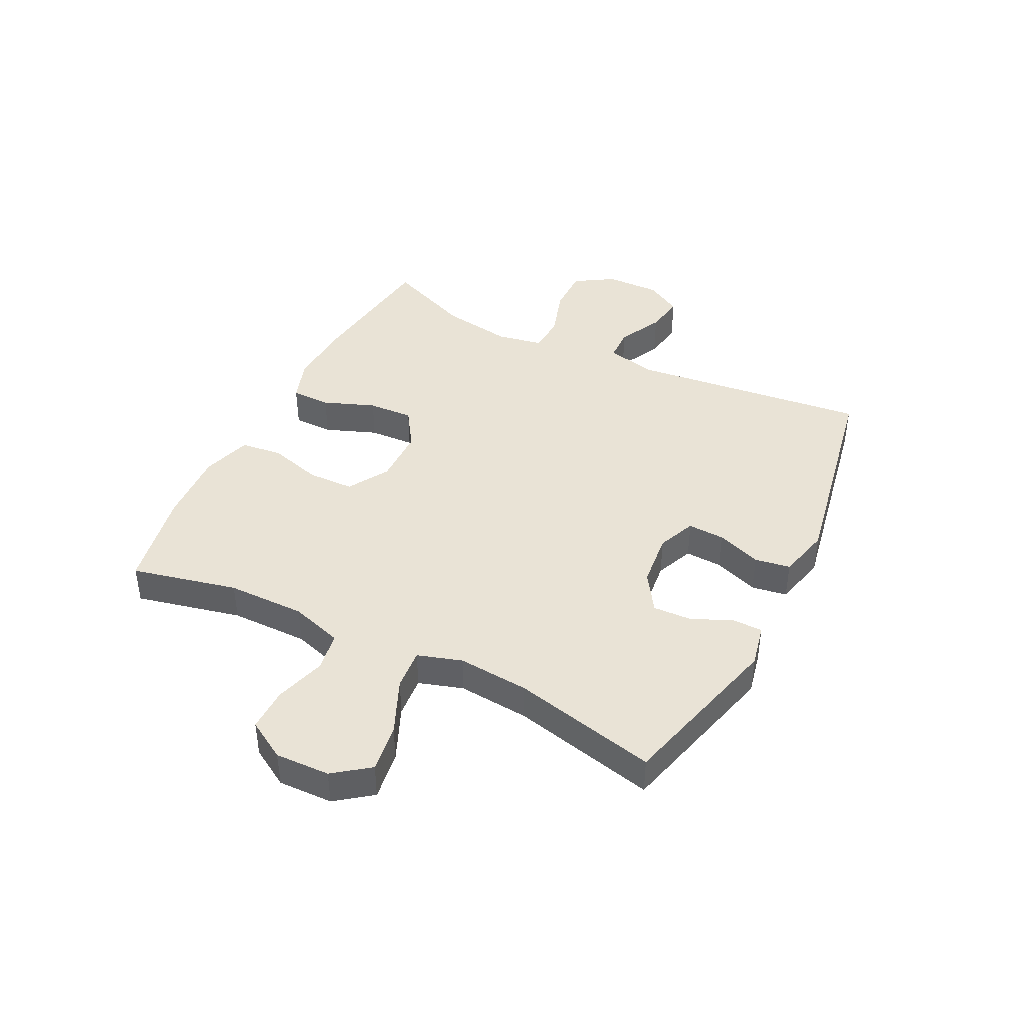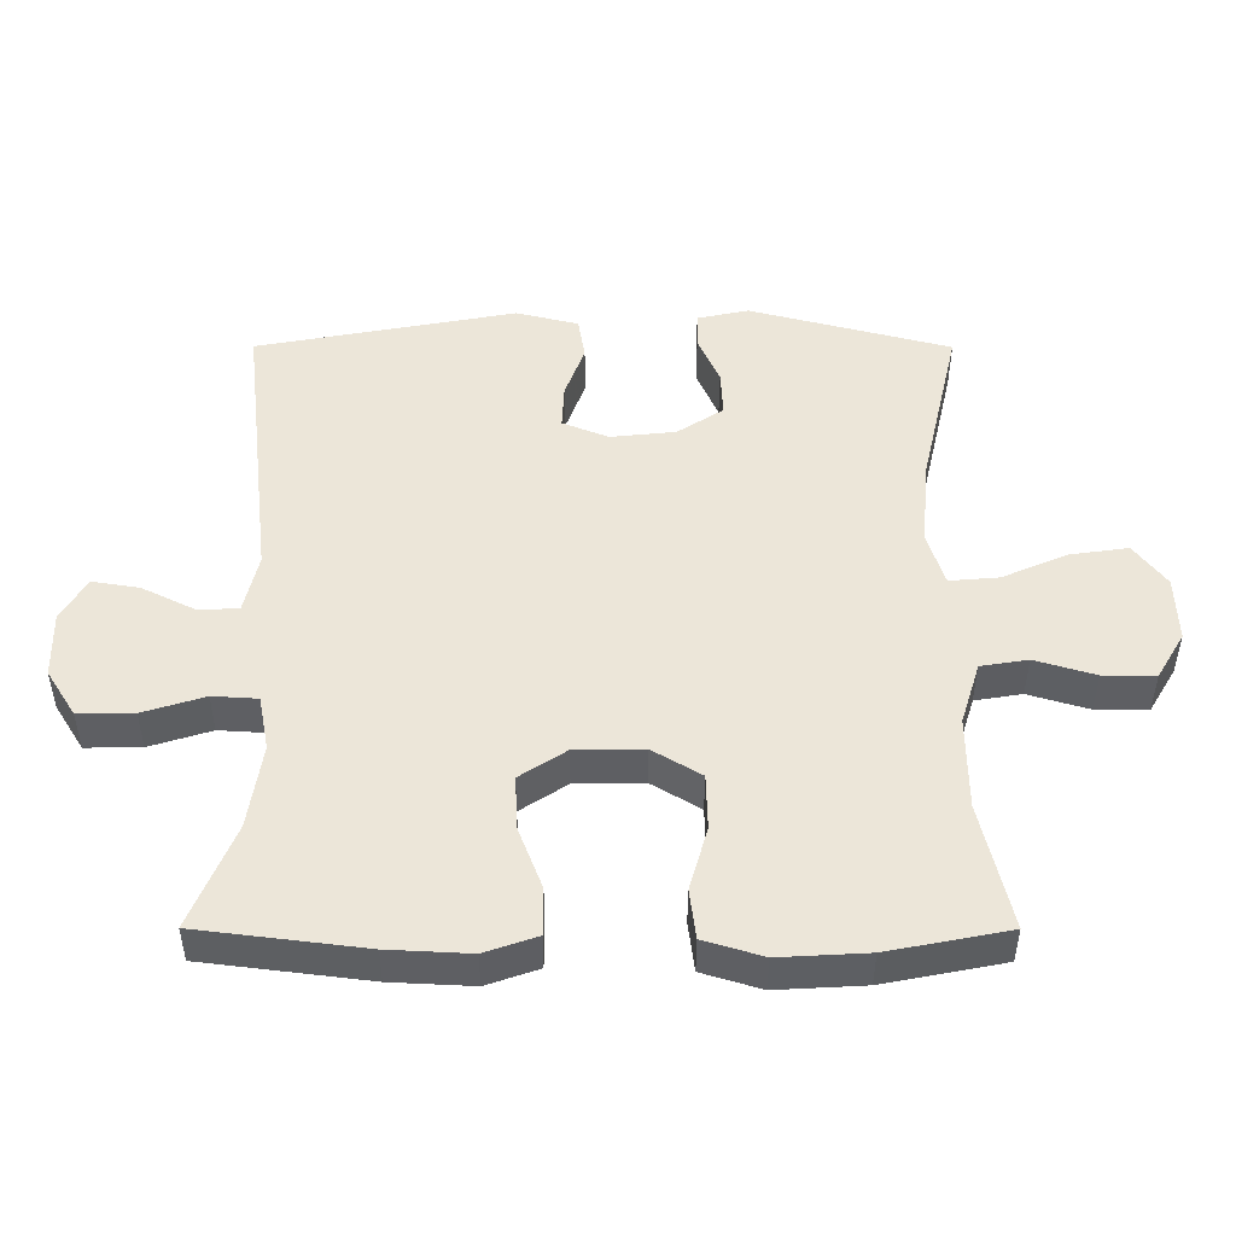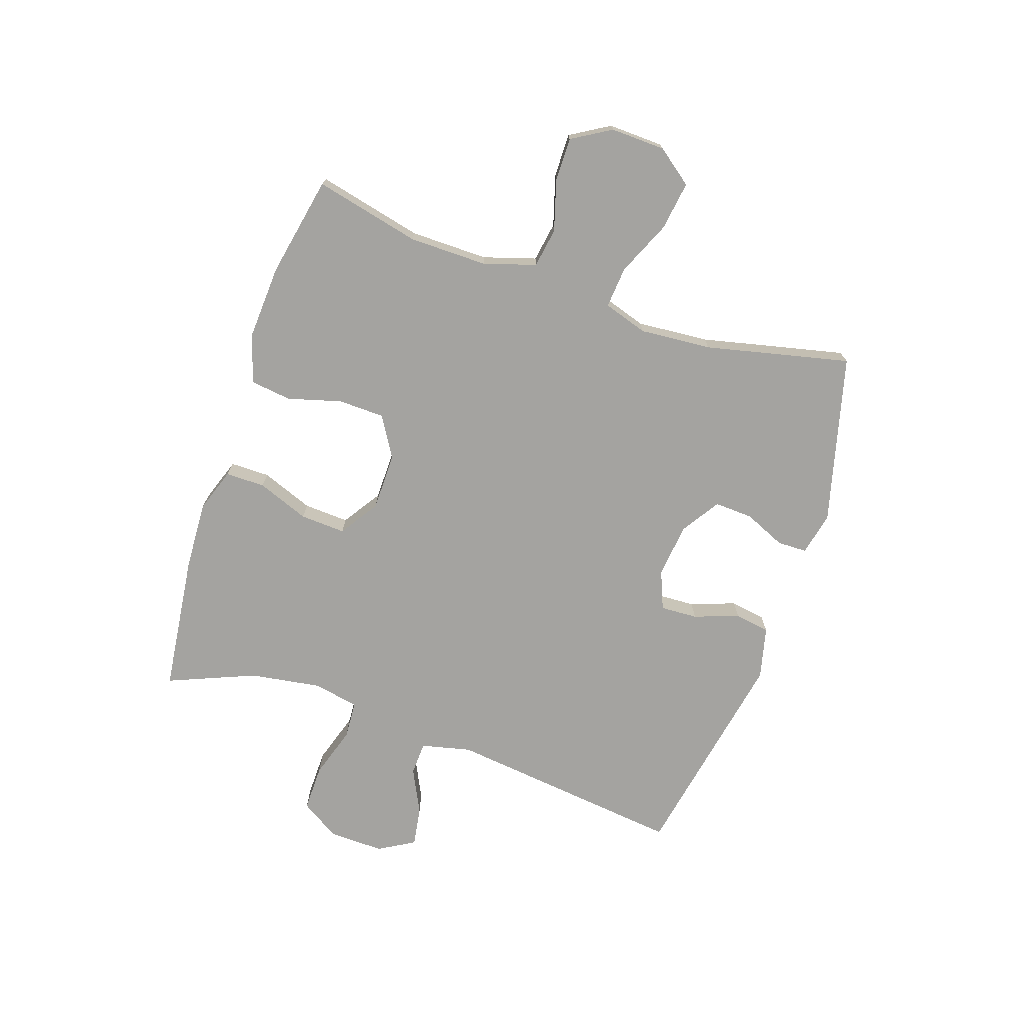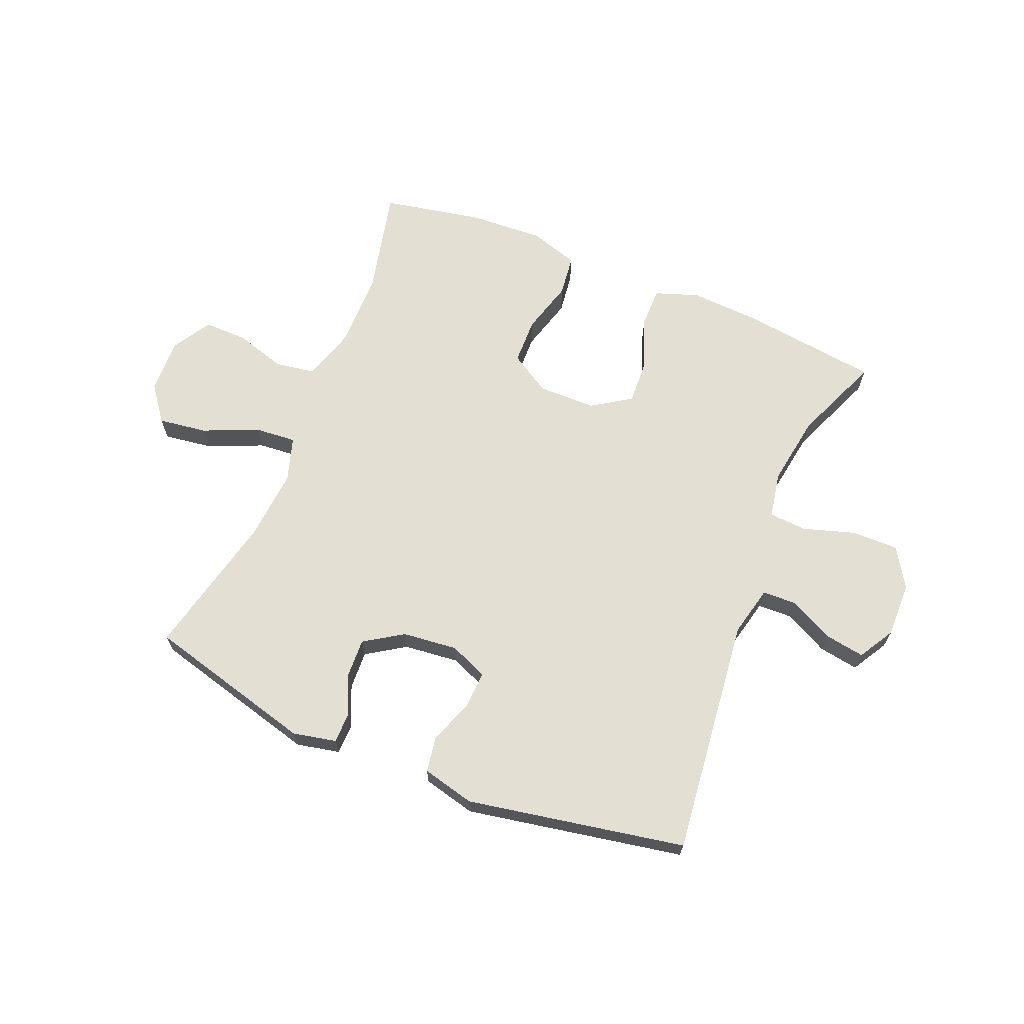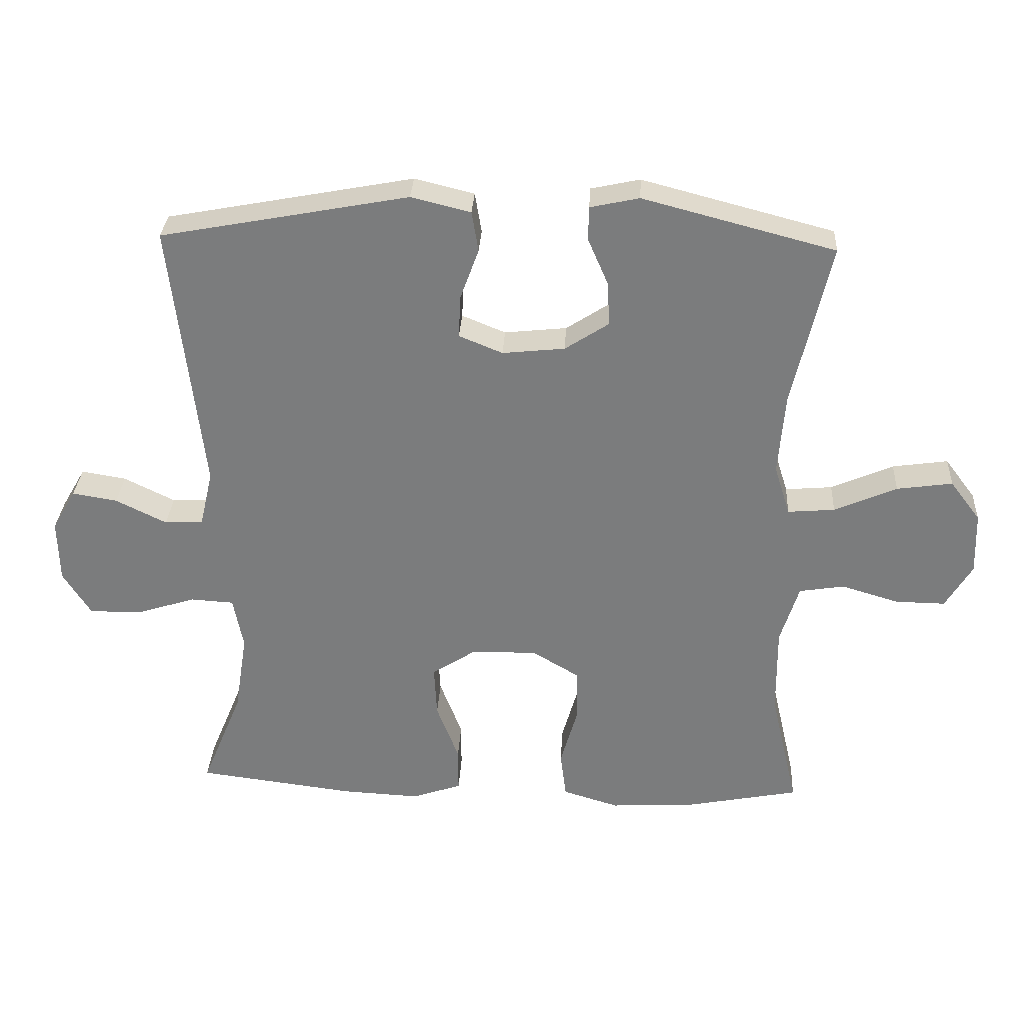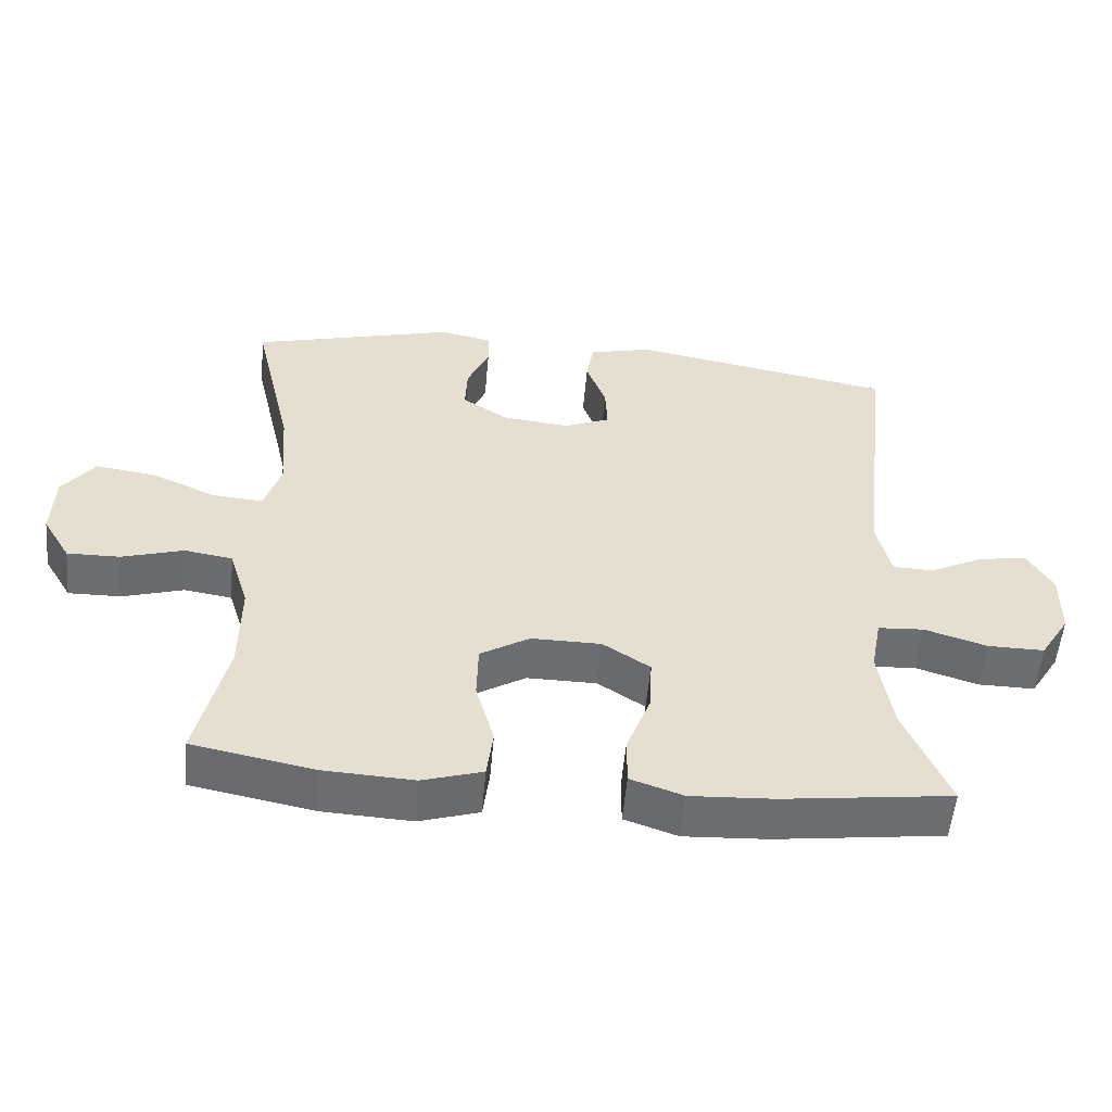
<metadata>
{"format":"obj","ext":"obj","renderer":"f3d","projection":"perspective","resolution":1024,"background":"white","views":[{"elev":42.1,"azim":-63.4,"up":"+Y"},{"elev":-40.8,"azim":179.9,"up":"+Z"},{"elev":-73.0,"azim":-108.7,"up":"+Y"},{"elev":66.7,"azim":22.5,"up":"+Y"},{"elev":31.0,"azim":-176.9,"up":"+Z"},{"elev":-54.2,"azim":-5.1,"up":"+Z"}]}
</metadata>
<code>
v -0.5 0.07 0.5
v -0.21 0.07 0.576
v -0.136 0.07 0.56
v -0.135 0.07 0.509
v -0.166 0.07 0.438
v -0.169 0.07 0.372
v -0.103 0.07 0.329
v -0.009 0.07 0.319
v 0.057 0.07 0.346
v 0.054 0.07 0.41
v 0.026 0.07 0.487
v 0.036 0.07 0.548
v 0.126 0.07 0.57
v 0.5 0.07 0.5
v 0.453 0.07 0.089
v 0.473 0.07 0.003
v 0.531 0.07 0.001
v 0.608 0.07 0.039
v 0.676 0.07 0.05
v 0.712 0.07 -0.012
v 0.71 0.07 -0.107
v 0.668 0.07 -0.174
v 0.588 0.07 -0.173
v 0.499 0.07 -0.145
v 0.434 0.07 -0.149
v 0.419 0.07 -0.228
v 0.438 0.07 -0.35
v 0.5 0.07 -0.5
v 0.261 0.07 -0.53
v 0.143 0.07 -0.536
v 0.068 0.07 -0.51
v 0.068 0.07 -0.442
v 0.102 0.07 -0.353
v 0.106 0.07 -0.275
v 0.039 0.07 -0.231
v -0.06 0.07 -0.23
v -0.13 0.07 -0.272
v -0.132 0.07 -0.352
v -0.106 0.07 -0.444
v -0.115 0.07 -0.515
v -0.2 0.07 -0.541
v -0.327 0.07 -0.534
v -0.5 0.07 -0.5
v -0.458 0.07 -0.318
v -0.457 0.07 -0.184
v -0.485 0.07 -0.094
v -0.553 0.07 -0.083
v -0.64 0.07 -0.109
v -0.715 0.07 -0.11
v -0.755 0.07 -0.043
v -0.752 0.07 0.051
v -0.706 0.07 0.112
v -0.622 0.07 0.1
v -0.528 0.07 0.059
v -0.457 0.07 0.053
v -0.433 0.07 0.129
v -0.443 0.07 0.252
v -0.5 0 0.5
v -0.21 0 0.576
v -0.136 0 0.56
v -0.135 0 0.509
v -0.166 0 0.438
v -0.169 0 0.372
v -0.103 0 0.329
v -0.009 0 0.319
v 0.057 0 0.346
v 0.054 0 0.41
v 0.026 0 0.487
v 0.036 0 0.548
v 0.126 0 0.57
v 0.5 0 0.5
v 0.453 0 0.089
v 0.473 0 0.003
v 0.531 0 0.001
v 0.608 0 0.039
v 0.676 0 0.05
v 0.712 0 -0.012
v 0.71 0 -0.107
v 0.668 0 -0.174
v 0.588 0 -0.173
v 0.499 0 -0.145
v 0.434 0 -0.149
v 0.419 0 -0.228
v 0.438 0 -0.35
v 0.5 0 -0.5
v 0.261 0 -0.53
v 0.143 0 -0.536
v 0.068 0 -0.51
v 0.068 0 -0.442
v 0.102 0 -0.353
v 0.106 0 -0.275
v 0.039 0 -0.231
v -0.06 0 -0.23
v -0.13 0 -0.272
v -0.132 0 -0.352
v -0.106 0 -0.444
v -0.115 0 -0.515
v -0.2 0 -0.541
v -0.327 0 -0.534
v -0.5 0 -0.5
v -0.458 0 -0.318
v -0.457 0 -0.184
v -0.485 0 -0.094
v -0.553 0 -0.083
v -0.64 0 -0.109
v -0.715 0 -0.11
v -0.755 0 -0.043
v -0.752 0 0.051
v -0.706 0 0.112
v -0.622 0 0.1
v -0.528 0 0.059
v -0.457 0 0.053
v -0.433 0 0.129
v -0.443 0 0.252
f 51 52 53 54
f 51 54 55
f 50 51 55
f 47 48 49 50
f 46 47 50 55
f 45 46 55 56
f 41 42 43 44
f 41 44 45 56
f 38 39 40 41
f 37 38 41 56
f 30 31 32 33
f 30 33 34
f 27 28 29 30
f 26 27 30 34
f 25 26 34 35
f 21 22 23 24
f 21 24 25
f 20 21 25
f 17 18 19 20
f 16 17 20 25
f 15 16 25 35
f 10 11 12 13
f 9 10 13 14
f 8 9 14 15
f 2 3 4 5
f 57 1 2 5
f 57 5 6
f 36 37 56 57
f 36 57 6 7
f 15 35 36
f 7 8 15 36
f 111 110 109 108
f 112 111 108
f 112 108 107
f 107 106 105 104
f 112 107 104 103
f 113 112 103 102
f 101 100 99 98
f 113 102 101 98
f 98 97 96 95
f 113 98 95 94
f 90 89 88 87
f 91 90 87
f 87 86 85 84
f 91 87 84 83
f 92 91 83 82
f 81 80 79 78
f 82 81 78
f 82 78 77
f 77 76 75 74
f 82 77 74 73
f 92 82 73 72
f 70 69 68 67
f 71 70 67 66
f 72 71 66 65
f 62 61 60 59
f 62 59 58 114
f 63 62 114
f 114 113 94 93
f 64 63 114 93
f 93 92 72
f 93 72 65 64
f 1 58 59 2
f 2 59 60 3
f 3 60 61 4
f 4 61 62 5
f 5 62 63 6
f 6 63 64 7
f 7 64 65 8
f 8 65 66 9
f 9 66 67 10
f 10 67 68 11
f 11 68 69 12
f 12 69 70 13
f 13 70 71 14
f 14 71 72 15
f 15 72 73 16
f 16 73 74 17
f 17 74 75 18
f 18 75 76 19
f 19 76 77 20
f 20 77 78 21
f 21 78 79 22
f 22 79 80 23
f 23 80 81 24
f 24 81 82 25
f 25 82 83 26
f 26 83 84 27
f 27 84 85 28
f 28 85 86 29
f 29 86 87 30
f 30 87 88 31
f 31 88 89 32
f 32 89 90 33
f 33 90 91 34
f 34 91 92 35
f 35 92 93 36
f 36 93 94 37
f 37 94 95 38
f 38 95 96 39
f 39 96 97 40
f 40 97 98 41
f 41 98 99 42
f 42 99 100 43
f 43 100 101 44
f 44 101 102 45
f 45 102 103 46
f 46 103 104 47
f 47 104 105 48
f 48 105 106 49
f 49 106 107 50
f 50 107 108 51
f 51 108 109 52
f 52 109 110 53
f 53 110 111 54
f 54 111 112 55
f 55 112 113 56
f 56 113 114 57
f 57 114 58 1

</code>
